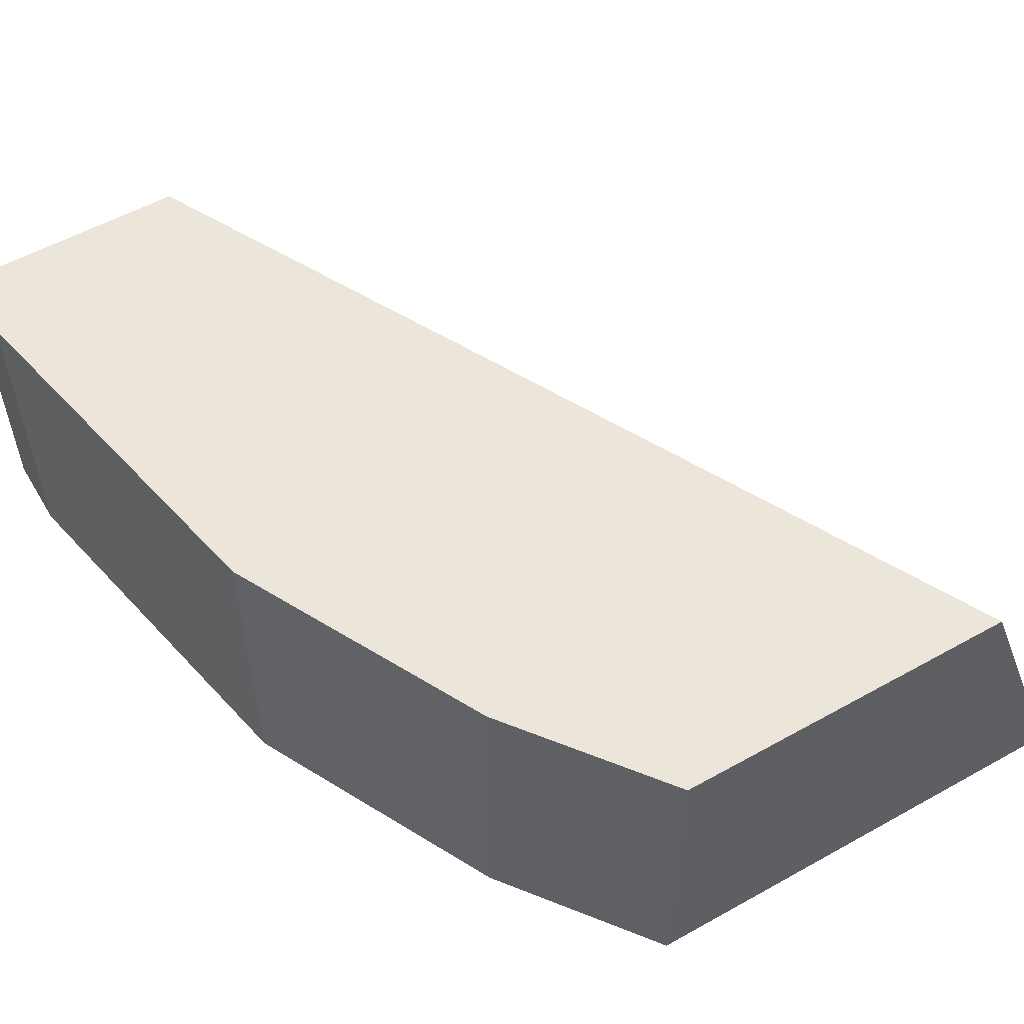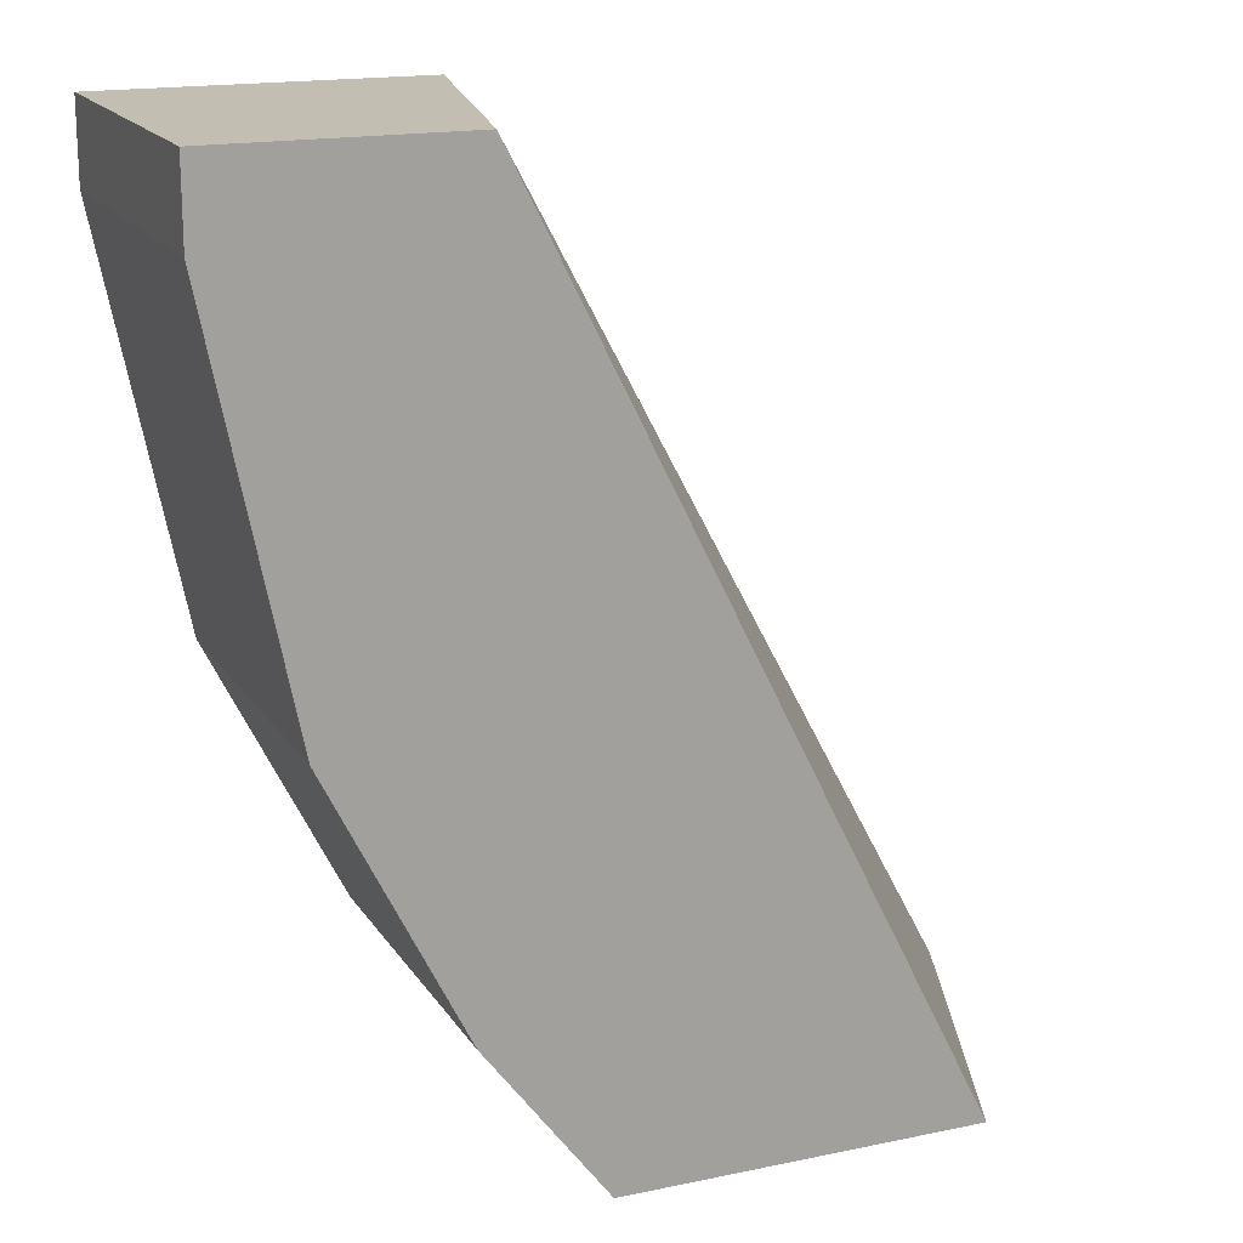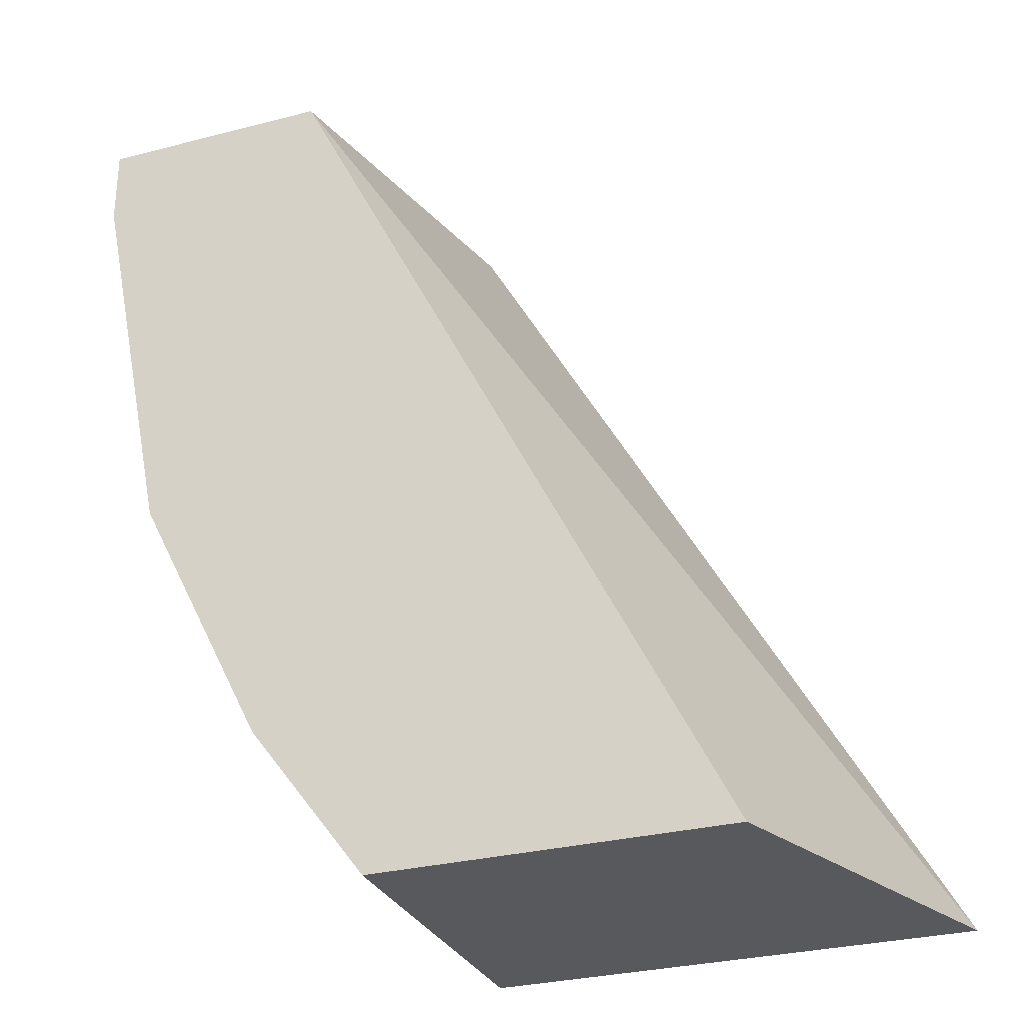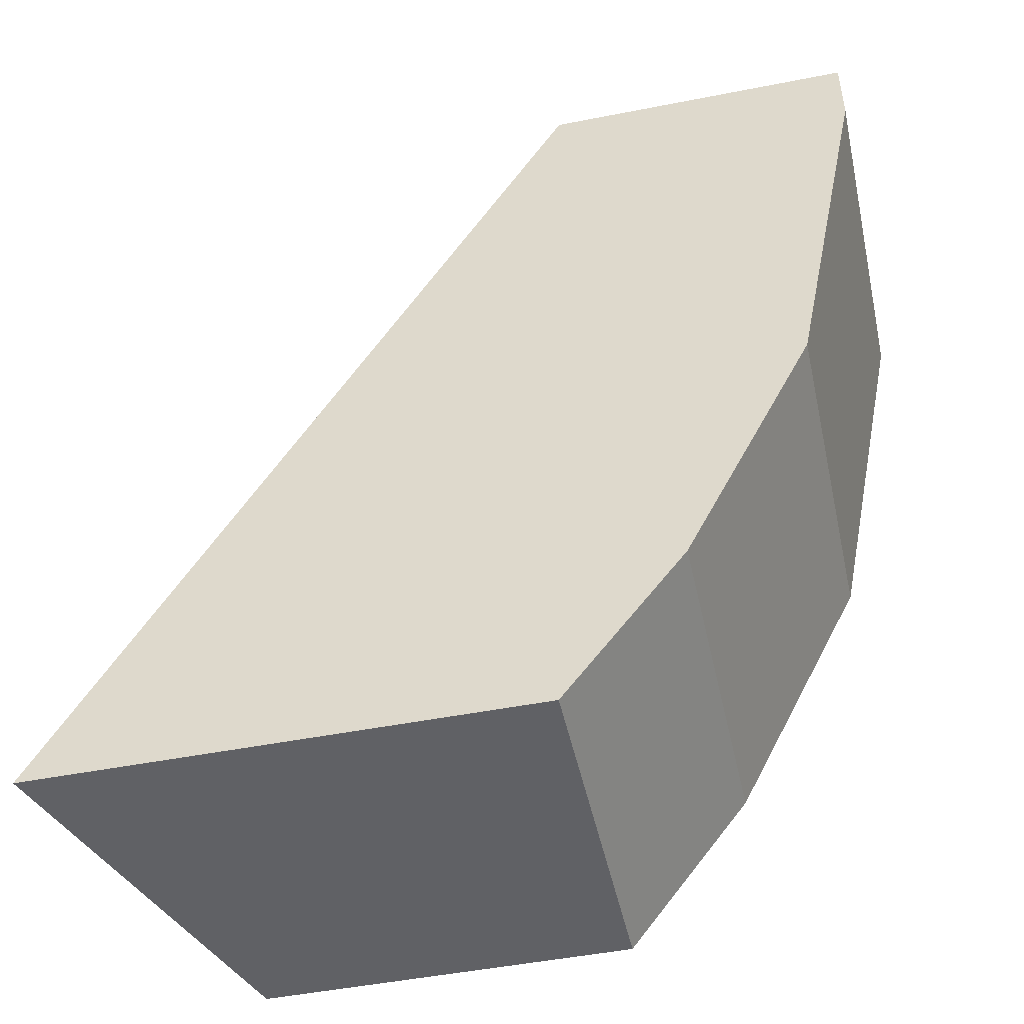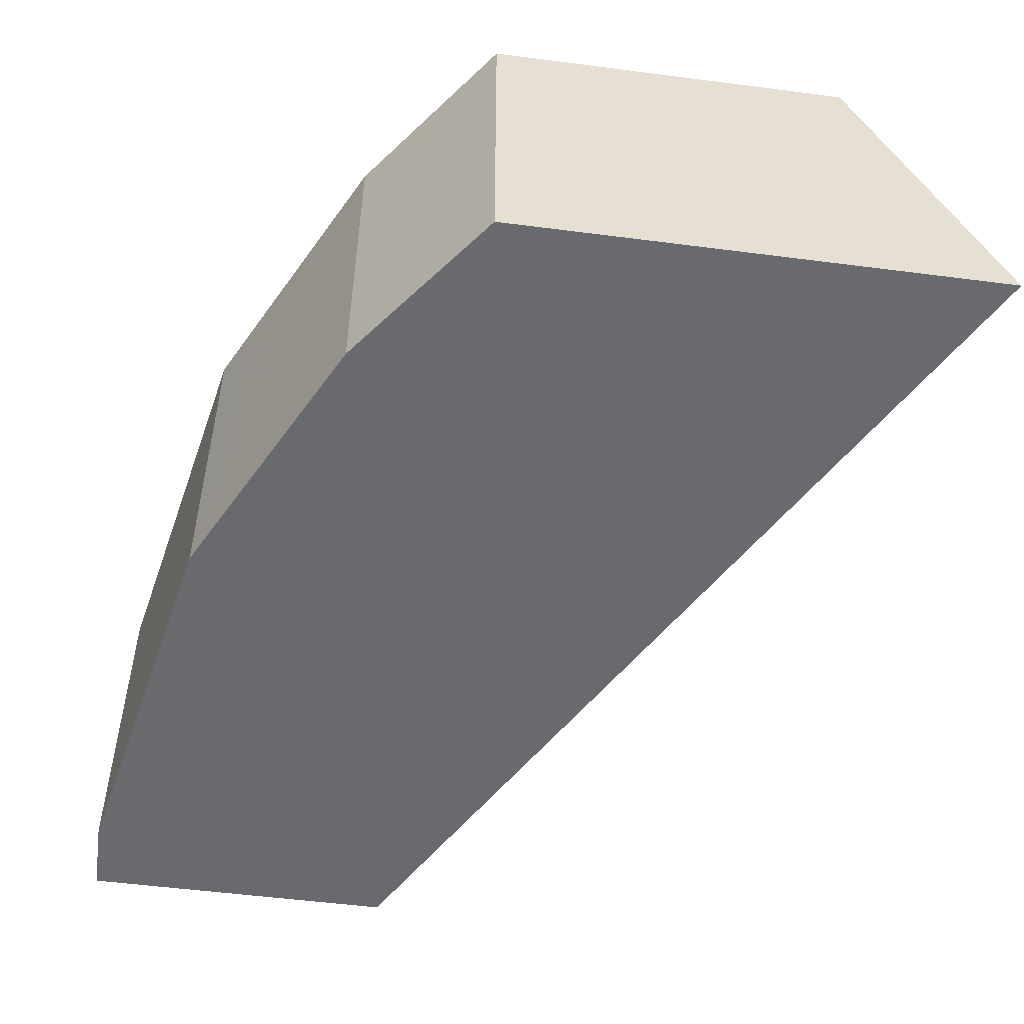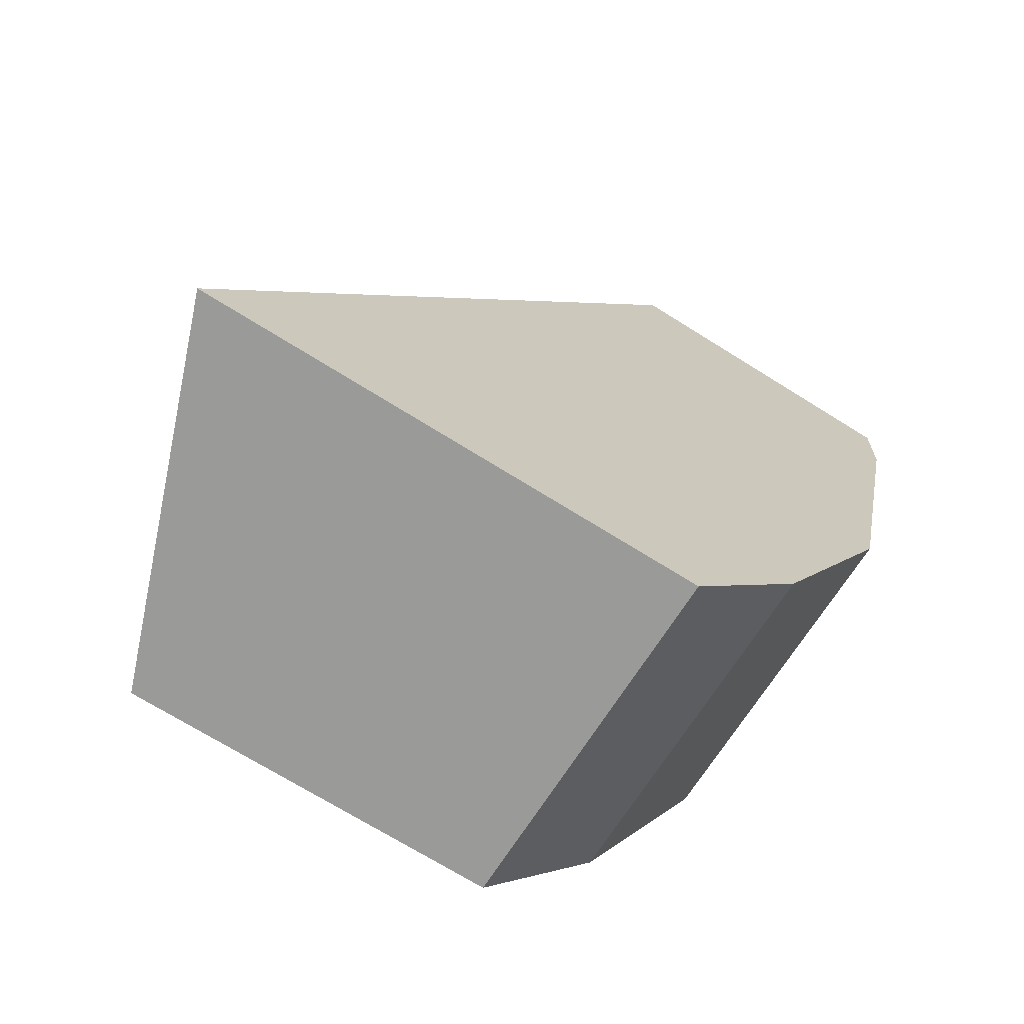
<metadata>
{"format":"obj","ext":"obj","renderer":"f3d","projection":"perspective","resolution":1024,"background":"white","views":[{"elev":55.3,"azim":149.6,"up":"+Y"},{"elev":17.4,"azim":157.4,"up":"+Z"},{"elev":-29.5,"azim":-159.1,"up":"+Z"},{"elev":-48.6,"azim":12.4,"up":"+Z"},{"elev":-53.0,"azim":172.1,"up":"+Y"},{"elev":-69.2,"azim":-32.3,"up":"+Z"}]}
</metadata>
<code>
v 0.3589 -0.7708 -5.759e-05
v 0.3589 -0.8572 -5.759e-05
v 0.3589 -0.7708 -0.01994
v 0.2993 -0.7708 -5.759e-05
v 0.2793 -0.8572 -5.759e-05
v 0.3589 -0.8572 -0.01994
v 0.3389 -0.7708 -0.1196
v 0.299 -0.7708 -5.759e-05
v 0.1859 -0.7708 -0.2261
v 0.1533 -0.8572 -0.2261
v 0.3389 -0.8572 -0.1196
v 0.3323 -0.7708 -0.1329
v 0.2757 -0.7708 -0.2261
v 0.2757 -0.8572 -0.2261
v 0.3323 -0.8373 -0.1329
v 0.3124 -0.8572 -0.1727
v 0.308 -0.7708 -0.1816
v 0.3057 -0.7708 -0.1861
v 0.3057 -0.8572 -0.1861
v 0.3123 -0.8373 -0.1728
f 3 11 7
f 8 9 10
f 4 9 8
f 5 8 10
f 7 11 15
f 7 15 12
f 9 13 14
f 15 16 20
f 11 16 15
f 12 15 17
f 13 18 19
f 13 19 14
f 15 20 17
f 16 19 20
f 3 6 11
f 9 14 10
f 2 11 6
f 1 7 12
f 2 19 16
f 17 20 19
f 1 2 6
f 1 6 3
f 1 3 7
f 1 12 17
f 1 17 18
f 1 18 13
f 1 13 9
f 1 9 4
f 1 4 8
f 1 8 5
f 1 5 2
f 2 5 10
f 2 10 14
f 2 14 19
f 2 16 11
f 17 19 18

</code>
